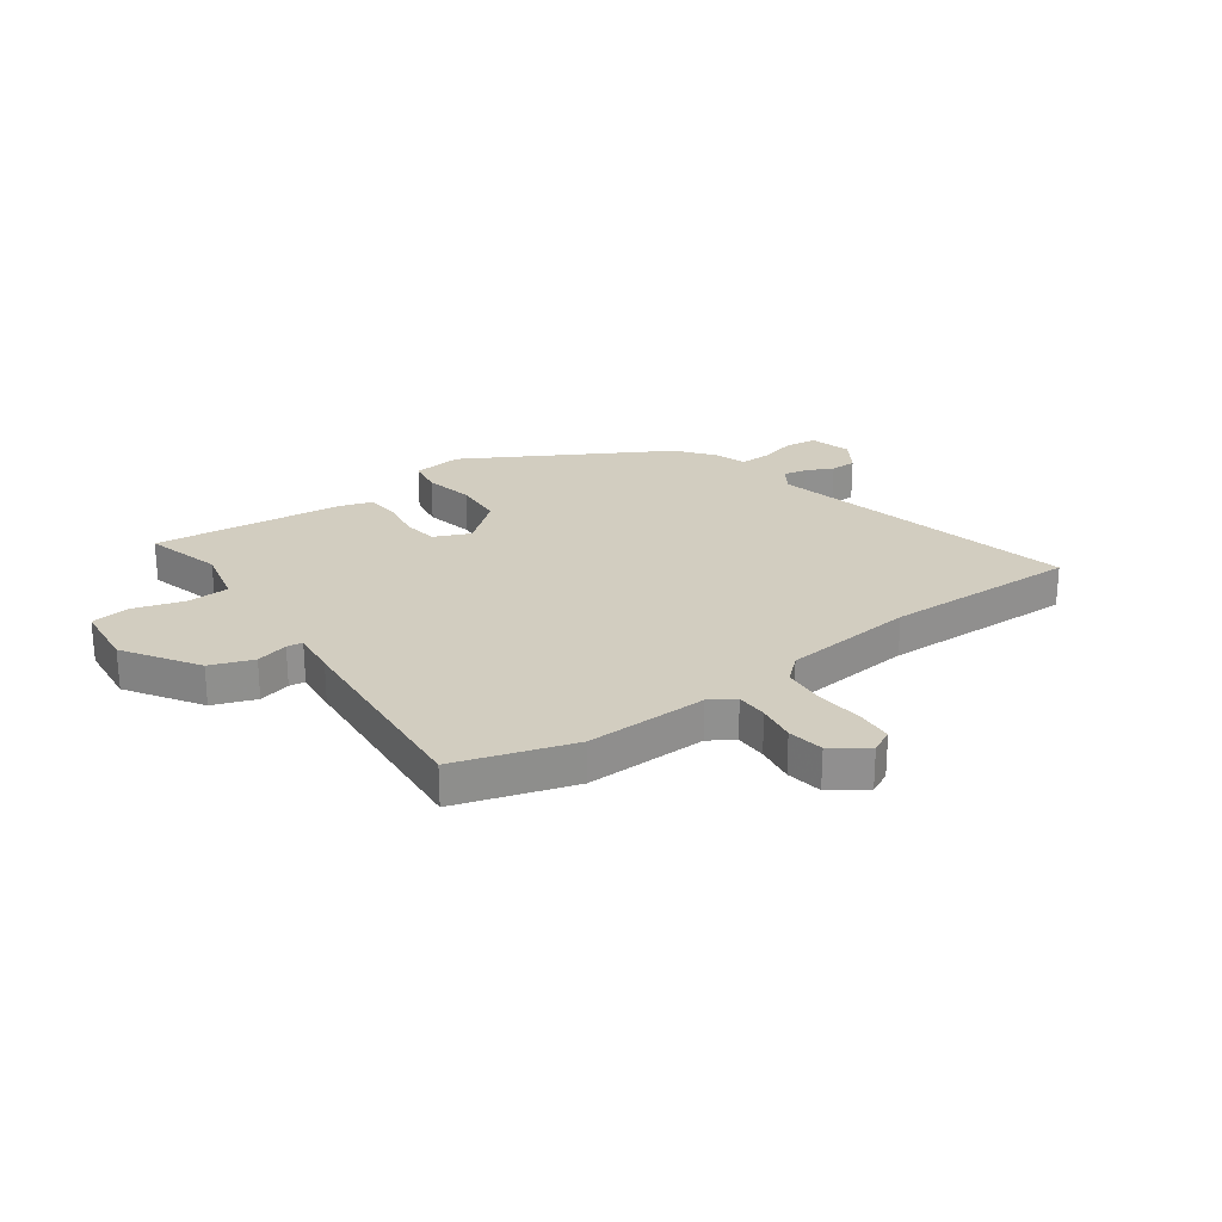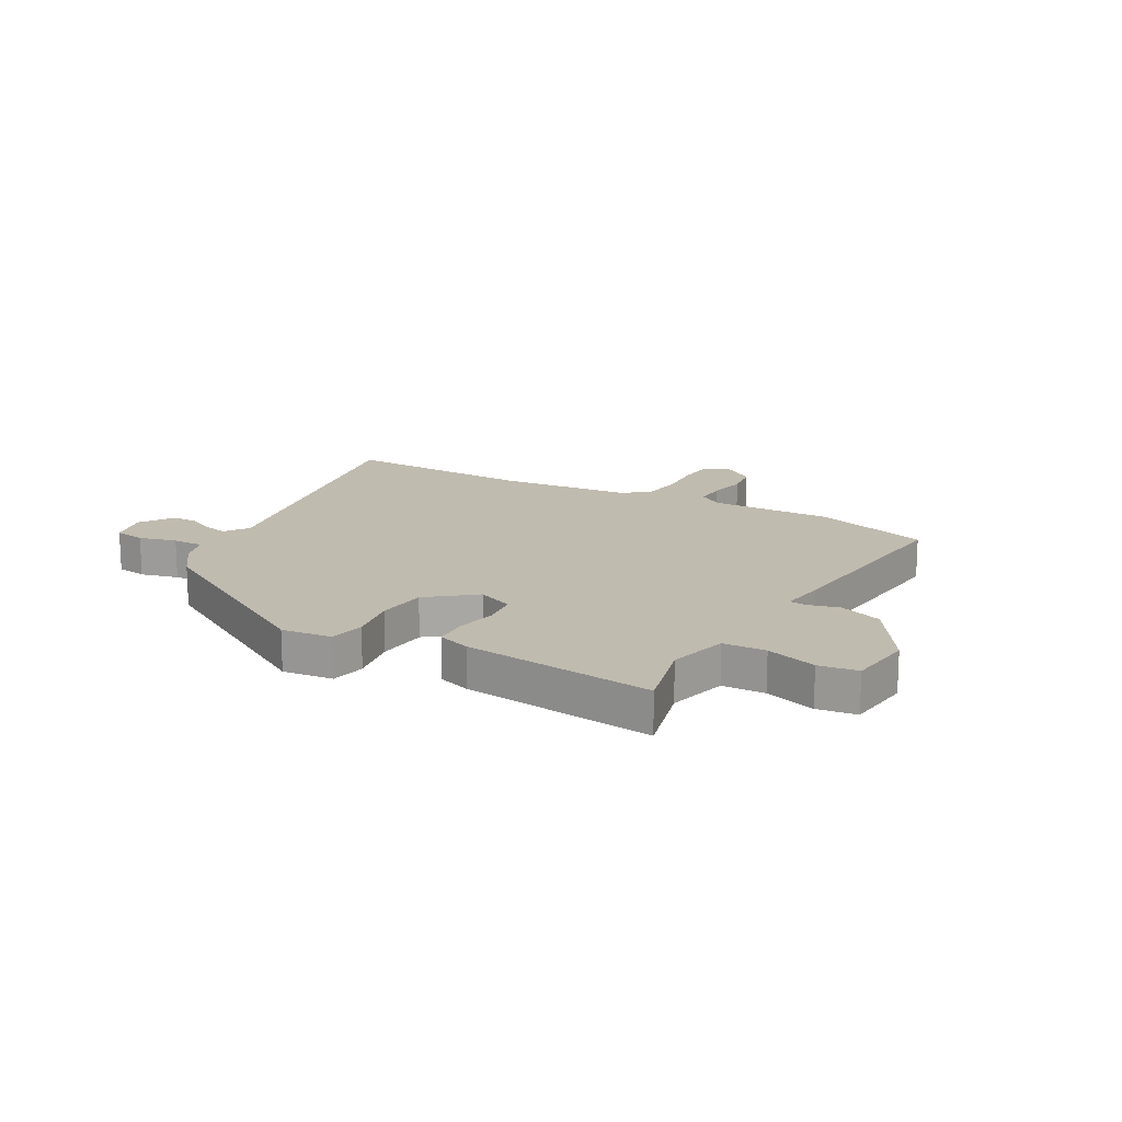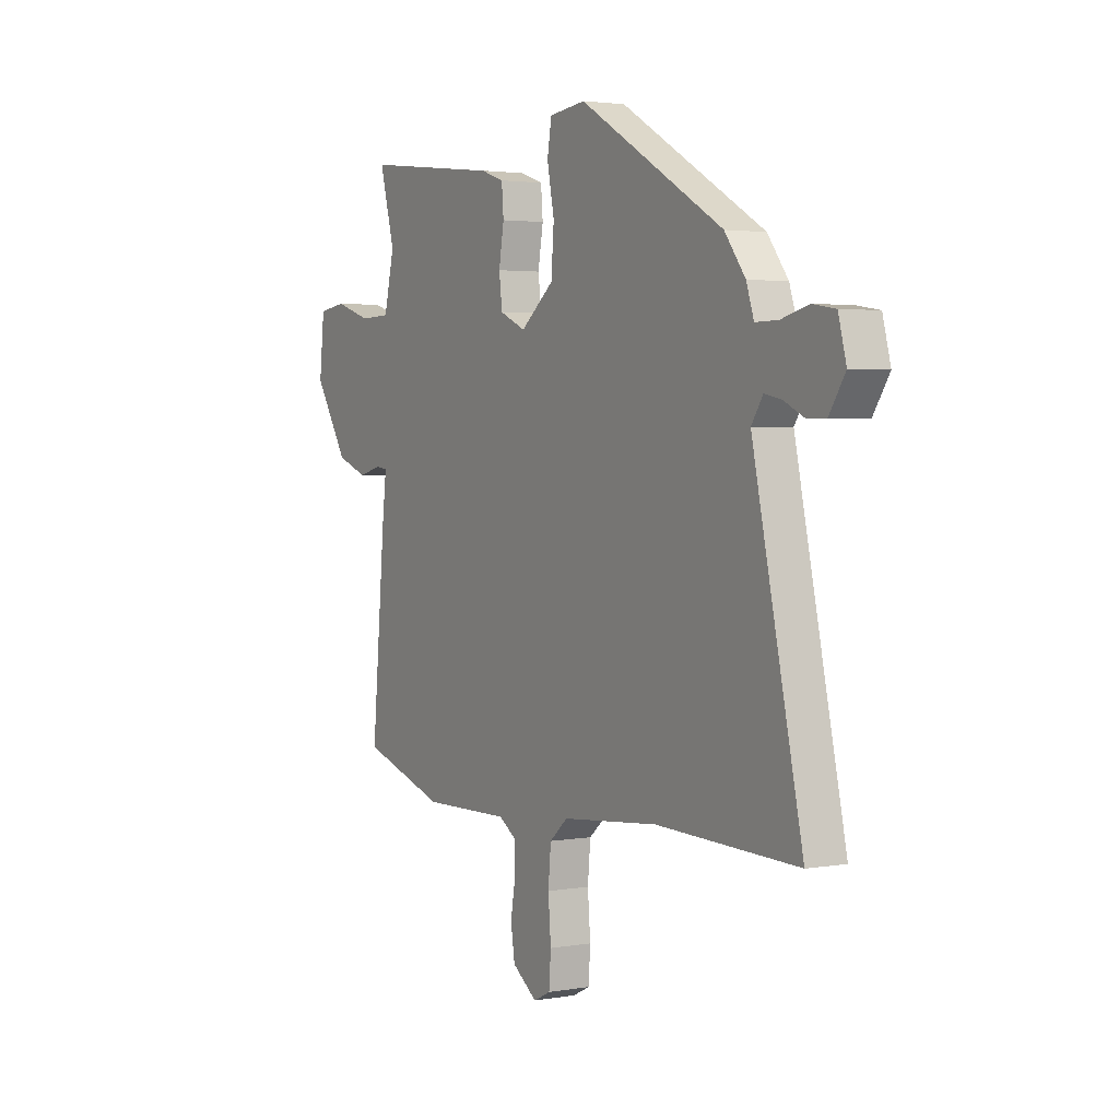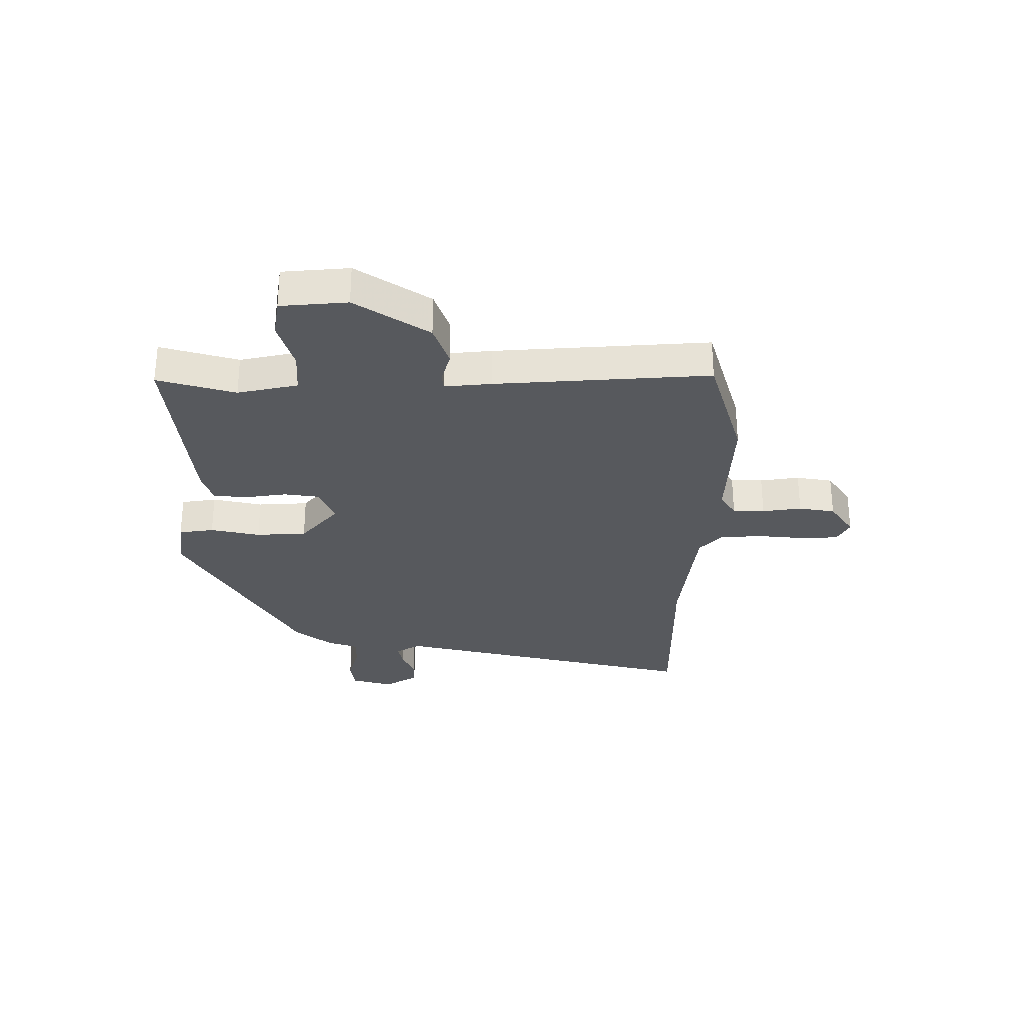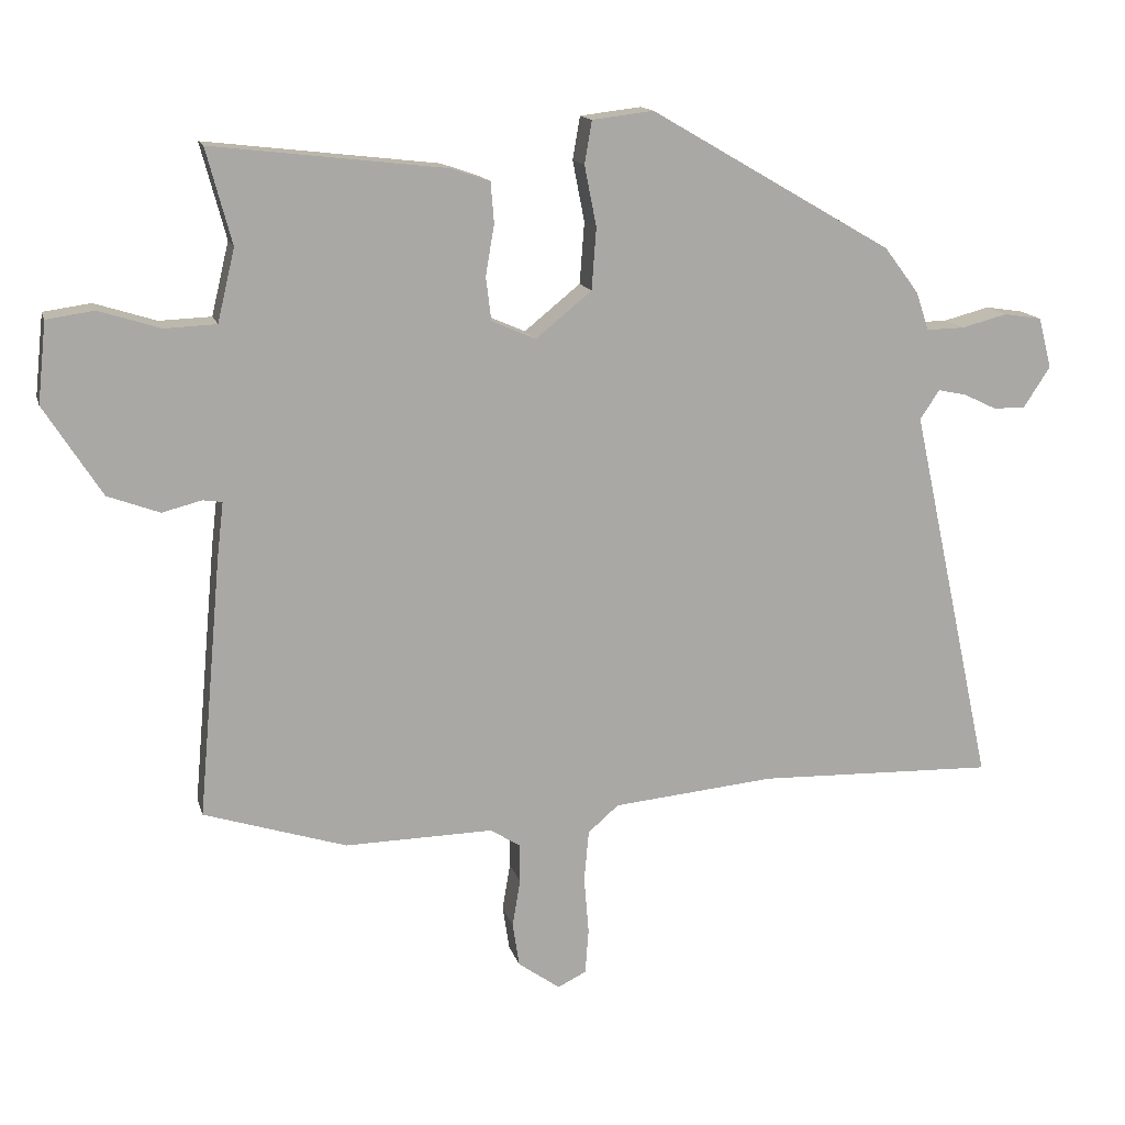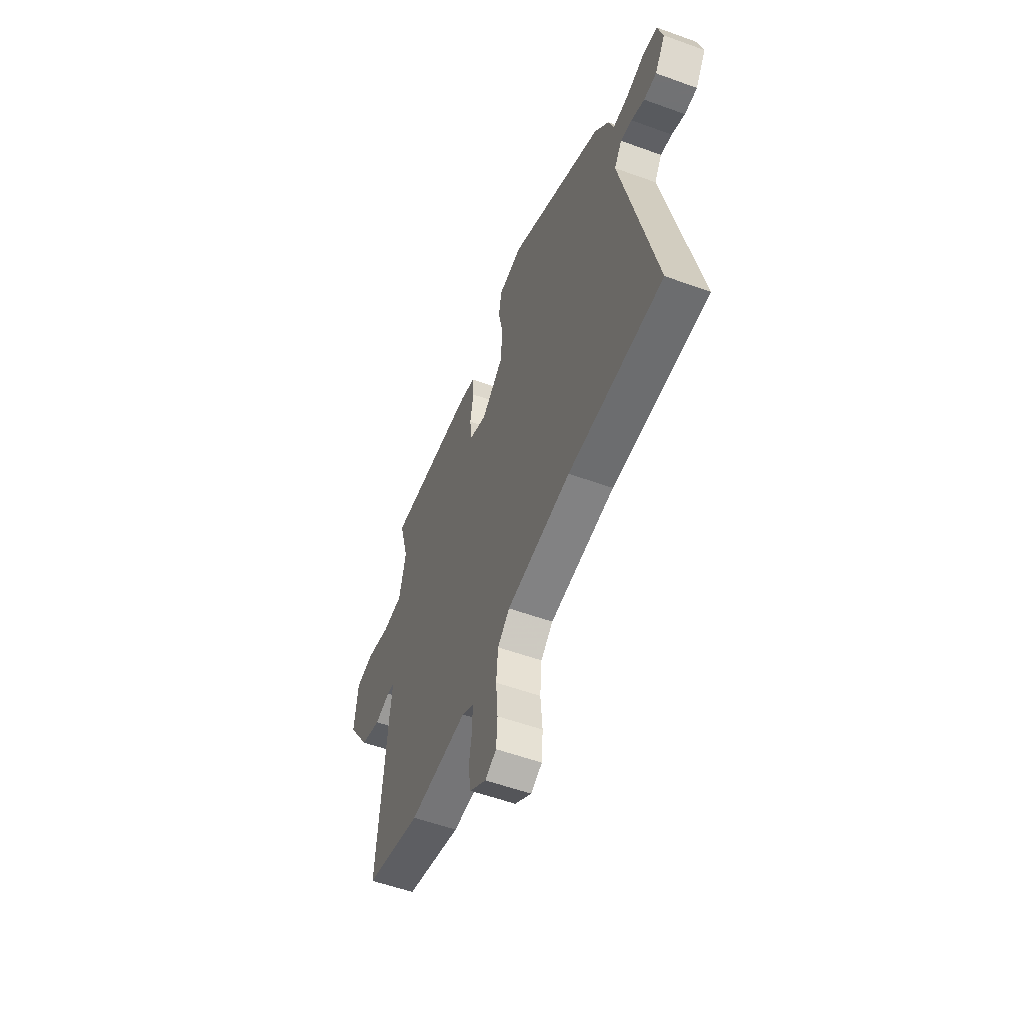
<metadata>
{"format":"obj","ext":"obj","renderer":"f3d","projection":"perspective","resolution":1024,"background":"white","views":[{"elev":24.7,"azim":143.8,"up":"+Y"},{"elev":15.9,"azim":29.8,"up":"+Y"},{"elev":2.8,"azim":-120.7,"up":"+Z"},{"elev":-29.3,"azim":88.8,"up":"+Y"},{"elev":14.5,"azim":166.0,"up":"+Z"},{"elev":-55.6,"azim":-110.9,"up":"+Z"}]}
</metadata>
<code>
v -0.474 0.07 0.33
v -0.11 0.07 0.541
v -0.018 0.07 0.53
v -0.007 0.07 0.466
v -0.025 0.07 0.375
v -0.018 0.07 0.283
v 0.066 0.07 0.215
v 0.132 0.07 0.244
v 0.14 0.07 0.309
v 0.127 0.07 0.385
v 0.132 0.07 0.446
v 0.191 0.07 0.466
v 0.54 0.07 0.506
v 0.502 0.07 0.364
v 0.528 0.07 0.255
v 0.606 0.07 0.252
v 0.698 0.07 0.281
v 0.769 0.07 0.271
v 0.782 0.07 0.15
v 0.696 0.07 0.015
v 0.618 0.07 -0.014
v 0.559 0.07 0.001
v 0.53 0.07 -0.003
v 0.54 0.07 -0.088
v 0.575 0.07 -0.476
v 0.361 0.07 -0.544
v 0.138 0.07 -0.54
v 0.093 0.07 -0.569
v 0.093 0.07 -0.627
v 0.105 0.07 -0.698
v 0.095 0.07 -0.764
v 0.032 0.07 -0.809
v -0.011 0.07 -0.788
v -0.016 0.07 -0.72
v -0.009 0.07 -0.634
v -0.016 0.07 -0.557
v -0.062 0.07 -0.517
v -0.306 0.07 -0.494
v -0.663 0.07 -0.505
v -0.538 0.07 0.066
v -0.567 0.07 0.11
v -0.61 0.07 0.101
v -0.66 0.07 0.077
v -0.708 0.07 0.077
v -0.748 0.07 0.138
v -0.728 0.07 0.214
v -0.671 0.07 0.223
v -0.602 0.07 0.205
v -0.545 0.07 0.204
v -0.526 0.07 0.261
v -0.474 0 0.33
v -0.11 0 0.541
v -0.018 0 0.53
v -0.007 0 0.466
v -0.025 0 0.375
v -0.018 0 0.283
v 0.066 0 0.215
v 0.132 0 0.244
v 0.14 0 0.309
v 0.127 0 0.385
v 0.132 0 0.446
v 0.191 0 0.466
v 0.54 0 0.506
v 0.502 0 0.364
v 0.528 0 0.255
v 0.606 0 0.252
v 0.698 0 0.281
v 0.769 0 0.271
v 0.782 0 0.15
v 0.696 0 0.015
v 0.618 0 -0.014
v 0.559 0 0.001
v 0.53 0 -0.003
v 0.54 0 -0.088
v 0.575 0 -0.476
v 0.361 0 -0.544
v 0.138 0 -0.54
v 0.093 0 -0.569
v 0.093 0 -0.627
v 0.105 0 -0.698
v 0.095 0 -0.764
v 0.032 0 -0.809
v -0.011 0 -0.788
v -0.016 0 -0.72
v -0.009 0 -0.634
v -0.016 0 -0.557
v -0.062 0 -0.517
v -0.306 0 -0.494
v -0.663 0 -0.505
v -0.538 0 0.066
v -0.567 0 0.11
v -0.61 0 0.101
v -0.66 0 0.077
v -0.708 0 0.077
v -0.748 0 0.138
v -0.728 0 0.214
v -0.671 0 0.223
v -0.602 0 0.205
v -0.545 0 0.204
v -0.526 0 0.261
f 3 4 5
f 2 3 5
f 1 2 5
f 50 1 5
f 49 50 5
f 46 47 48
f 45 46 48
f 44 45 48
f 43 44 48
f 42 43 48
f 41 42 48 49
f 49 5 6
f 41 49 6
f 40 41 6
f 40 6 7
f 39 40 7
f 38 39 7
f 33 34 35
f 32 33 35
f 31 32 35
f 30 31 35
f 29 30 35
f 28 29 35 36
f 27 28 36 37
f 26 27 37
f 25 26 37
f 24 25 37
f 23 24 37
f 20 21 22
f 19 20 22
f 18 19 22
f 17 18 22
f 16 17 22
f 15 16 22 23
f 38 7 8
f 37 38 8
f 23 37 8
f 15 23 8
f 14 15 8
f 12 13 14
f 11 12 14
f 10 11 14
f 9 10 14
f 8 9 14
f 55 54 53
f 55 53 52
f 55 52 51
f 55 51 100
f 55 100 99
f 98 97 96
f 98 96 95
f 98 95 94
f 98 94 93
f 98 93 92
f 99 98 92 91
f 56 55 99
f 56 99 91
f 56 91 90
f 57 56 90
f 57 90 89
f 57 89 88
f 85 84 83
f 85 83 82
f 85 82 81
f 85 81 80
f 85 80 79
f 86 85 79 78
f 87 86 78 77
f 87 77 76
f 87 76 75
f 87 75 74
f 87 74 73
f 72 71 70
f 72 70 69
f 72 69 68
f 72 68 67
f 72 67 66
f 73 72 66 65
f 58 57 88
f 58 88 87
f 58 87 73
f 58 73 65
f 58 65 64
f 64 63 62
f 64 62 61
f 64 61 60
f 64 60 59
f 64 59 58
f 1 51 52 2
f 2 52 53 3
f 3 53 54 4
f 4 54 55 5
f 5 55 56 6
f 6 56 57 7
f 7 57 58 8
f 8 58 59 9
f 9 59 60 10
f 10 60 61 11
f 11 61 62 12
f 12 62 63 13
f 13 63 64 14
f 14 64 65 15
f 15 65 66 16
f 16 66 67 17
f 17 67 68 18
f 18 68 69 19
f 19 69 70 20
f 20 70 71 21
f 21 71 72 22
f 22 72 73 23
f 23 73 74 24
f 24 74 75 25
f 25 75 76 26
f 26 76 77 27
f 27 77 78 28
f 28 78 79 29
f 29 79 80 30
f 30 80 81 31
f 31 81 82 32
f 32 82 83 33
f 33 83 84 34
f 34 84 85 35
f 35 85 86 36
f 36 86 87 37
f 37 87 88 38
f 38 88 89 39
f 39 89 90 40
f 40 90 91 41
f 41 91 92 42
f 42 92 93 43
f 43 93 94 44
f 44 94 95 45
f 45 95 96 46
f 46 96 97 47
f 47 97 98 48
f 48 98 99 49
f 49 99 100 50
f 50 100 51 1

</code>
